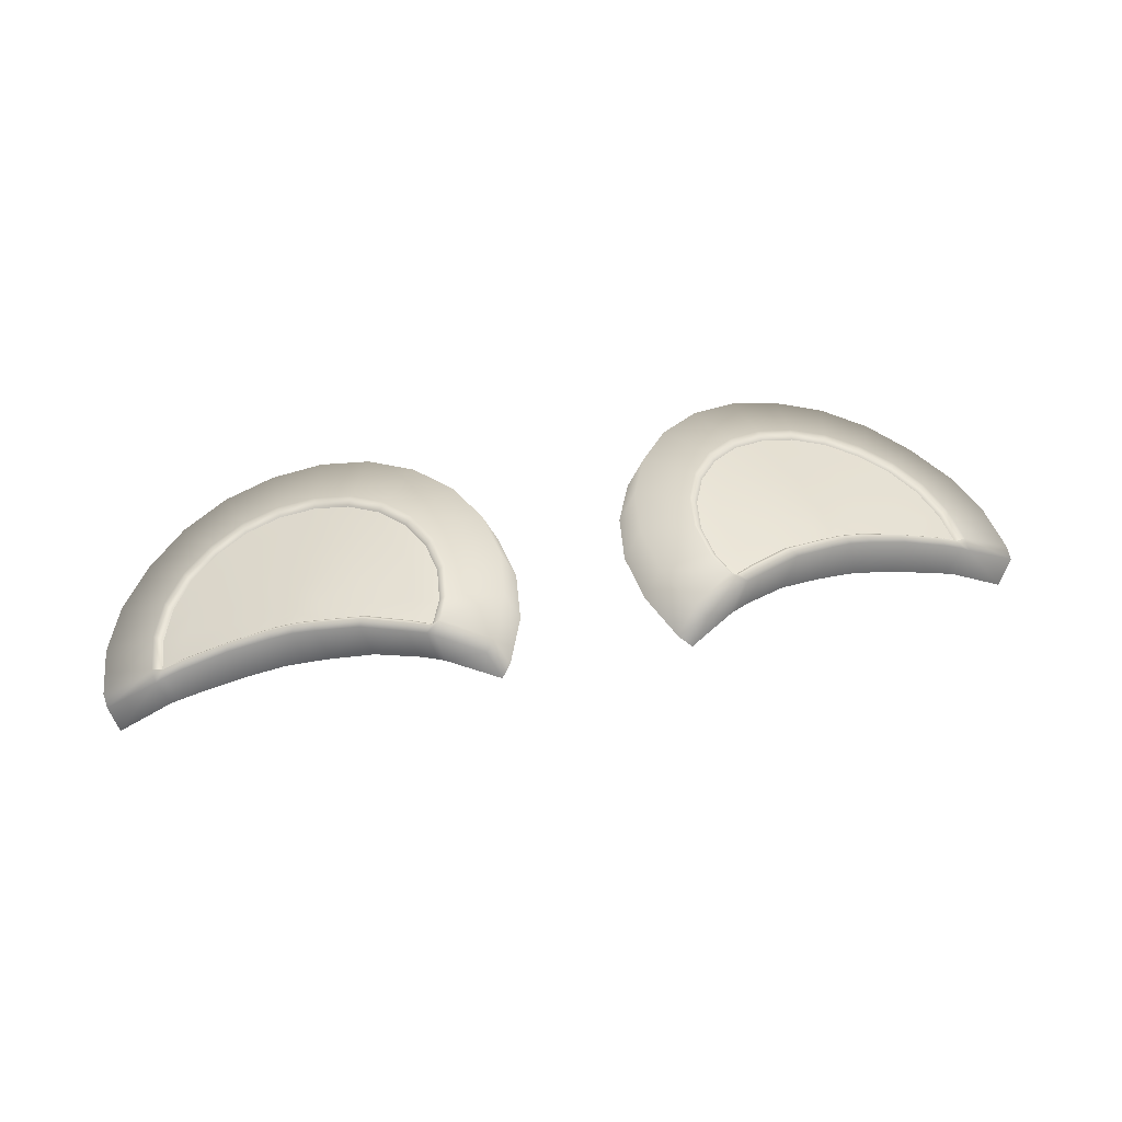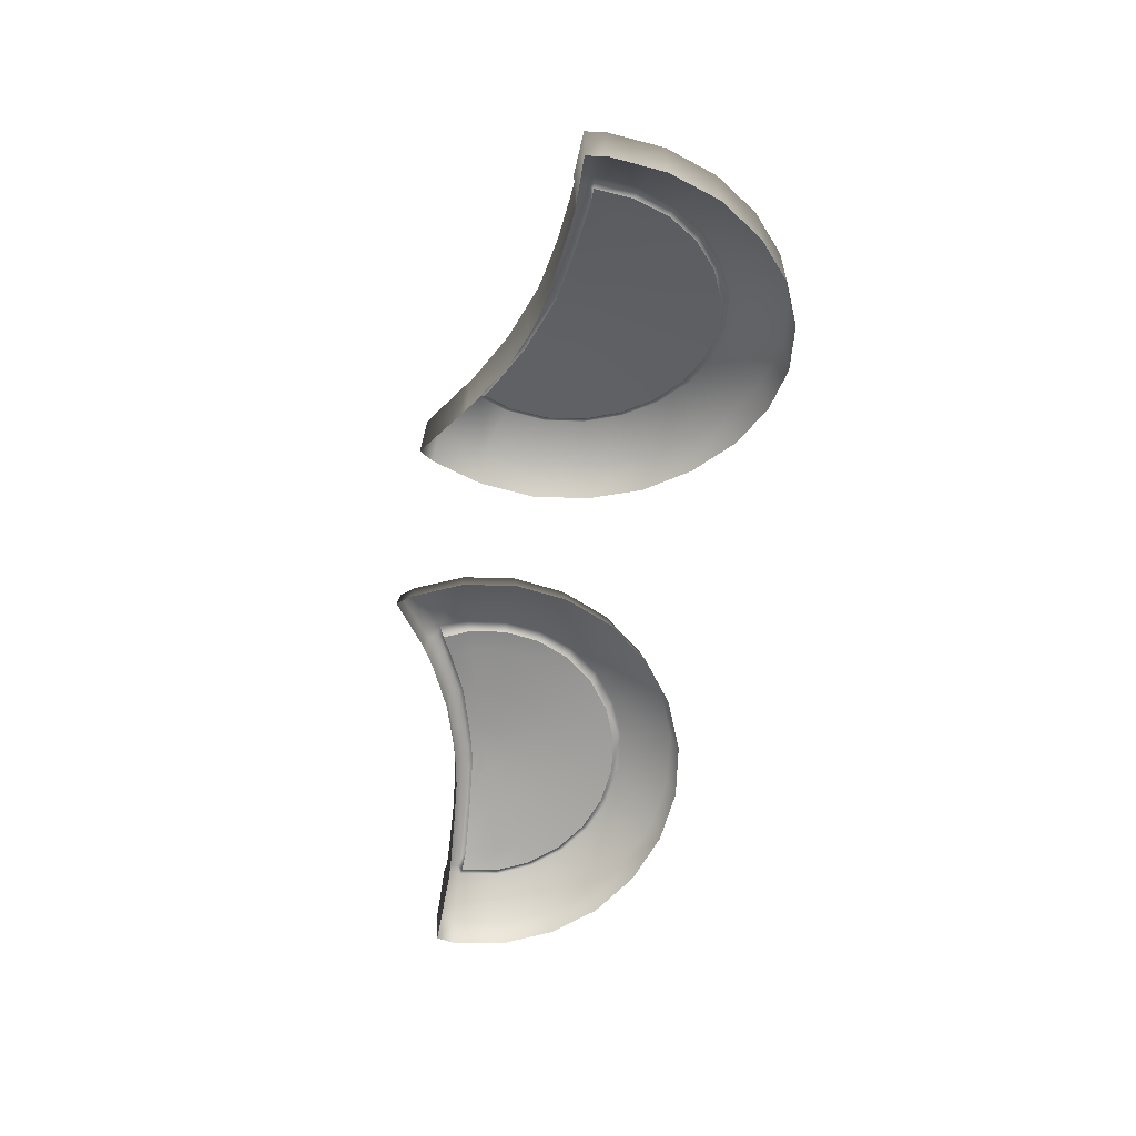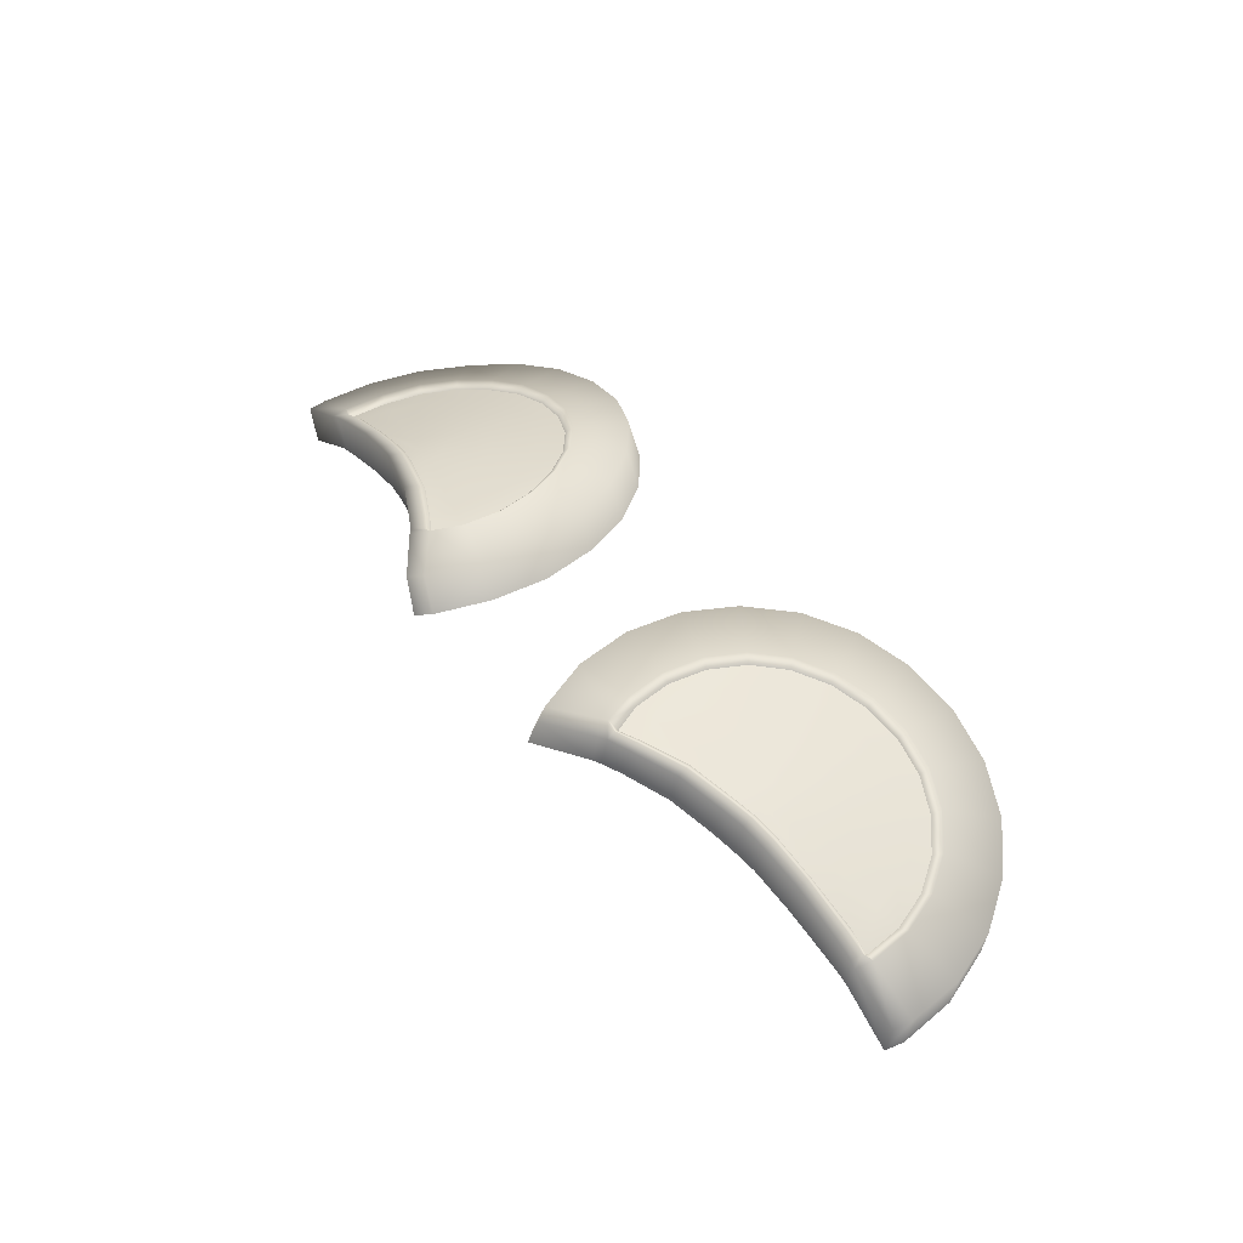
<metadata>
{"format":"obj","ext":"obj","renderer":"f3d","projection":"perspective","resolution":1024,"background":"white","views":[{"elev":46.2,"azim":167.6,"up":"+Z"},{"elev":-56.5,"azim":-99.9,"up":"+Z"},{"elev":45.9,"azim":-125.4,"up":"+Z"}]}
</metadata>
<code>
g pm0999_12_EyeGSkin_sx
v -0.008596 0.1028 0.01831
v -0.009304 0.1045 0.01814
v -0.008862 0.1048 0.0188
v -0.008147 0.103 0.01881
v -0.008313 0.1004 0.01836
v -0.007831 0.1005 0.01887
v -0.004809 0.1038 0.01896
v -0.004399 0.1004 0.01905
v -0.006053 0.1069 0.01867
v -0.004886 0.09709 0.01902
v -0.008177 0.09805 0.01884
v -0.00914 0.09576 0.01868
v -0.008653 0.09813 0.01834
v -0.006194 0.09399 0.01876
v -0.009569 0.09599 0.01818
v -0.01098 0.09415 0.01785
v -0.008269 0.09134 0.01839
v -0.01063 0.09381 0.01834
v -0.01278 0.09276 0.01738
v -0.01254 0.09231 0.01784
v -0.01091 0.08933 0.01779
v -0.01392 0.08808 0.01697
v -0.01475 0.09138 0.01723
v -0.01487 0.09189 0.0168
v -0.01711 0.09161 0.0162
v -0.01712 0.09107 0.01662
v -0.01713 0.08767 0.01607
v -0.01934 0.09193 0.01561
v -0.02034 0.08814 0.01519
v -0.0195 0.0914 0.01599
v -0.02331 0.08946 0.01429
v -0.02141 0.09285 0.01499
v -0.02171 0.09236 0.01535
v -0.02584 0.09153 0.01345
v -0.02361 0.09388 0.01483
v -0.02319 0.09429 0.0145
v -0.02781 0.09421 0.01293
v -0.02505 0.09585 0.01441
v -0.02454 0.09614 0.01409
v -0.02902 0.09733 0.01257
v -0.02593 0.09814 0.01406
v -0.02536 0.09831 0.01377
v -0.0294 0.1007 0.01239
v -0.02561 0.1007 0.01363
v -0.02622 0.1007 0.01392
v -0.02923 0.1019 0.01244
v -0.02606 0.1019 0.01395
v -0.02561 0.101 0.01404
v -0.02431 0.1006 0.01429
v -0.02563 0.1017 0.01412
v -0.02428 0.101 0.01463
v -0.02128 0.1008 0.01546
v -0.02435 0.1018 0.0147
v -0.02138 0.1012 0.01573
v -0.01859 0.1011 0.01635
v -0.0215 0.1019 0.01581
v -0.01878 0.1015 0.01661
v -0.01718 0.1013 0.01673
v -0.01891 0.1023 0.01668
v -0.01735 0.1017 0.01703
v -0.01581 0.1017 0.01706
v -0.01752 0.1025 0.0171
v -0.01601 0.1021 0.01738
v -0.01313 0.1026 0.0177
v -0.01622 0.1029 0.01745
v -0.01334 0.1029 0.01797
v -0.01047 0.1038 0.01805
v -0.01359 0.1037 0.01805
v -0.0107 0.1042 0.01835
v -0.009304 0.1045 0.01814
v -0.011 0.1049 0.01843
v -0.009475 0.1048 0.01853
v -0.009814 0.1055 0.01861
v -0.009413 0.1058 0.01865
v -0.006656 0.1077 0.01854
v 0.008596 0.1028 0.01831
v 0.008862 0.1048 0.0188
v 0.009304 0.1045 0.01814
v 0.008147 0.103 0.01881
v 0.008313 0.1004 0.01836
v 0.007831 0.1005 0.01887
v 0.004809 0.1038 0.01896
v 0.004399 0.1004 0.01905
v 0.006053 0.1069 0.01867
v 0.004886 0.09709 0.01902
v 0.008177 0.09805 0.01884
v 0.00914 0.09576 0.01868
v 0.008653 0.09813 0.01834
v 0.006194 0.09399 0.01876
v 0.009569 0.09599 0.01818
v 0.01098 0.09415 0.01785
v 0.008269 0.09134 0.01839
v 0.01063 0.09381 0.01834
v 0.01278 0.09276 0.01738
v 0.01254 0.09231 0.01784
v 0.01091 0.08933 0.01779
v 0.01392 0.08808 0.01697
v 0.01475 0.09138 0.01723
v 0.01487 0.09189 0.0168
v 0.01711 0.09161 0.0162
v 0.01712 0.09107 0.01662
v 0.01713 0.08767 0.01607
v 0.01934 0.09193 0.01561
v 0.02034 0.08814 0.01519
v 0.0195 0.0914 0.01599
v 0.02331 0.08946 0.01429
v 0.02141 0.09285 0.01499
v 0.02171 0.09236 0.01535
v 0.02584 0.09153 0.01345
v 0.02361 0.09388 0.01483
v 0.02319 0.09429 0.0145
v 0.02781 0.09421 0.01293
v 0.02505 0.09585 0.01441
v 0.02454 0.09614 0.01409
v 0.02902 0.09733 0.01257
v 0.02593 0.09814 0.01406
v 0.02536 0.09831 0.01377
v 0.0294 0.1007 0.01239
v 0.02561 0.1007 0.01363
v 0.02622 0.1007 0.01392
v 0.02923 0.1019 0.01244
v 0.02606 0.1019 0.01395
v 0.02561 0.101 0.01404
v 0.02431 0.1006 0.01429
v 0.02563 0.1017 0.01412
v 0.02428 0.101 0.01463
v 0.02128 0.1008 0.01546
v 0.02435 0.1018 0.0147
v 0.02138 0.1012 0.01573
v 0.01859 0.1011 0.01635
v 0.0215 0.1019 0.01581
v 0.01878 0.1015 0.01661
v 0.01718 0.1013 0.01673
v 0.01891 0.1023 0.01668
v 0.01735 0.1017 0.01703
v 0.01581 0.1017 0.01706
v 0.01752 0.1025 0.0171
v 0.01601 0.1021 0.01738
v 0.01313 0.1026 0.0177
v 0.01622 0.1029 0.01745
v 0.01334 0.1029 0.01797
v 0.01047 0.1038 0.01805
v 0.01359 0.1037 0.01805
v 0.0107 0.1042 0.01835
v 0.009304 0.1045 0.01814
v 0.011 0.1049 0.01843
v 0.009475 0.1048 0.01853
v 0.009814 0.1055 0.01861
v 0.009413 0.1058 0.01865
v 0.006656 0.1077 0.01854
v 0.0294 0.1007 0.01239
v 0.02861 0.09719 0.01008
v 0.02902 0.09733 0.01257
v 0.02781 0.09421 0.01293
v 0.02901 0.1006 0.009936
v 0.02737 0.09401 0.01048
v 0.02584 0.09153 0.01345
v 0.02534 0.09126 0.011
v 0.02882 0.1018 0.009976
v 0.02923 0.1019 0.01244
v 0.02606 0.1019 0.01395
v 0.02548 0.1016 0.01158
v 0.02563 0.1017 0.01412
v 0.02493 0.1016 0.01175
v 0.02435 0.1018 0.0147
v 0.0238 0.1016 0.01213
v 0.0215 0.1019 0.01581
v 0.02087 0.1019 0.01313
v 0.01891 0.1023 0.01668
v 0.01827 0.1021 0.01384
v 0.01752 0.1025 0.0171
v 0.01688 0.1024 0.01417
v 0.01622 0.1029 0.01745
v 0.01542 0.1027 0.01455
v 0.01359 0.1037 0.01805
v 0.01285 0.1036 0.01529
v 0.011 0.1049 0.01843
v 0.01022 0.1049 0.01592
v 0.009814 0.1055 0.01861
v 0.009241 0.1055 0.01611
v 0.009413 0.1058 0.01865
v 0.008808 0.1058 0.01618
v 0.006656 0.1077 0.01854
v 0.005808 0.1079 0.01625
v 0.005153 0.107 0.01638
v 0.006053 0.1069 0.01867
v 0.004809 0.1038 0.01896
v 0.003877 0.1038 0.01669
v 0.004399 0.1004 0.01905
v 0.003446 0.1004 0.01678
v 0.003938 0.09701 0.01675
v 0.004886 0.09709 0.01902
v 0.006194 0.09399 0.01876
v 0.005269 0.09383 0.01649
v 0.007382 0.09112 0.0161
v 0.008269 0.09134 0.01839
v 0.01091 0.08933 0.01779
v 0.01007 0.08906 0.01547
v 0.01315 0.08777 0.01464
v 0.01392 0.08808 0.01697
v 0.01643 0.08734 0.01372
v 0.01713 0.08767 0.01607
v 0.01972 0.08781 0.0128
v 0.02034 0.08814 0.01519
v 0.02331 0.08946 0.01429
v 0.02274 0.08915 0.01184
v -0.0294 0.1007 0.01239
v -0.02902 0.09733 0.01257
v -0.02861 0.09719 0.01008
v -0.02781 0.09421 0.01293
v -0.02901 0.1006 0.009936
v -0.02737 0.09401 0.01048
v -0.02584 0.09153 0.01345
v -0.02534 0.09126 0.011
v -0.02882 0.1018 0.009976
v -0.02923 0.1019 0.01244
v -0.02606 0.1019 0.01395
v -0.02548 0.1016 0.01158
v -0.02563 0.1017 0.01412
v -0.02493 0.1016 0.01175
v -0.02435 0.1018 0.0147
v -0.0238 0.1016 0.01213
v -0.0215 0.1019 0.01581
v -0.02087 0.1019 0.01313
v -0.01891 0.1023 0.01668
v -0.01827 0.1021 0.01384
v -0.01752 0.1025 0.0171
v -0.01688 0.1024 0.01417
v -0.01622 0.1029 0.01745
v -0.01542 0.1027 0.01455
v -0.01359 0.1037 0.01805
v -0.01285 0.1036 0.01529
v -0.011 0.1049 0.01843
v -0.01022 0.1049 0.01592
v -0.009814 0.1055 0.01861
v -0.009241 0.1055 0.01611
v -0.009413 0.1058 0.01865
v -0.008808 0.1058 0.01618
v -0.006656 0.1077 0.01854
v -0.005808 0.1079 0.01625
v -0.005153 0.107 0.01638
v -0.006053 0.1069 0.01867
v -0.004809 0.1038 0.01896
v -0.003877 0.1038 0.01669
v -0.004399 0.1004 0.01905
v -0.003446 0.1004 0.01678
v -0.003938 0.09701 0.01675
v -0.004886 0.09709 0.01902
v -0.006194 0.09399 0.01876
v -0.005269 0.09383 0.01649
v -0.007382 0.09112 0.0161
v -0.008269 0.09134 0.01839
v -0.01091 0.08933 0.01779
v -0.01007 0.08906 0.01547
v -0.01315 0.08777 0.01464
v -0.01392 0.08808 0.01697
v -0.01643 0.08734 0.01372
v -0.01713 0.08767 0.01607
v -0.01972 0.08781 0.0128
v -0.02034 0.08814 0.01519
v -0.02331 0.08946 0.01429
v -0.02274 0.08915 0.01184
v -0.008596 0.1028 0.01831
v -0.01047 0.1038 0.01805
v -0.009304 0.1045 0.01814
v -0.009976 0.1024 0.01814
v -0.008313 0.1004 0.01836
v -0.01285 0.1016 0.01774
v -0.01313 0.1026 0.0177
v -0.009756 0.1005 0.01823
v -0.008653 0.09813 0.01834
v -0.01273 0.1005 0.01779
v -0.01003 0.09852 0.01818
v -0.009569 0.09599 0.01818
v -0.01569 0.1009 0.01713
v -0.01581 0.1017 0.01706
v -0.01711 0.1005 0.0168
v -0.01718 0.1013 0.01673
v -0.01859 0.1011 0.01635
v -0.01566 0.1005 0.01714
v -0.0129 0.09928 0.01775
v -0.01078 0.09671 0.018
v -0.01098 0.09415 0.01785
v -0.01337 0.09819 0.01764
v -0.01196 0.09516 0.0177
v -0.01278 0.09276 0.01738
v -0.01573 0.1001 0.01713
v -0.01589 0.09971 0.01708
v -0.01864 0.1006 0.01631
v -0.02128 0.1008 0.01546
v -0.01861 0.1002 0.01633
v -0.01615 0.0994 0.01702
v -0.01646 0.09917 0.01693
v -0.01408 0.09727 0.01745
v -0.01348 0.09398 0.0173
v -0.01487 0.09189 0.0168
v -0.01501 0.09657 0.01721
v -0.01524 0.09325 0.01682
v -0.01711 0.09161 0.0162
v -0.01683 0.09903 0.01683
v -0.01607 0.09613 0.01692
v -0.01712 0.09302 0.01631
v -0.01934 0.09193 0.01561
v -0.01721 0.096 0.01661
v -0.019 0.0933 0.0158
v -0.02141 0.09285 0.01499
v -0.01722 0.09899 0.01673
v -0.01834 0.09618 0.0163
v -0.0176 0.09906 0.01662
v -0.02074 0.09407 0.01531
v -0.02319 0.09429 0.0145
v -0.01939 0.09666 0.01601
v -0.01795 0.09923 0.01652
v -0.02223 0.09528 0.01489
v -0.02454 0.09614 0.01409
v -0.01825 0.09949 0.01644
v -0.02028 0.0974 0.01576
v -0.02336 0.09685 0.01456
v -0.02536 0.09831 0.01377
v -0.01847 0.09982 0.01637
v -0.02095 0.09835 0.01556
v -0.02136 0.09946 0.01544
v -0.02431 0.1006 0.01429
v -0.02406 0.09868 0.01434
v -0.02561 0.1007 0.01363
v 0.008596 0.1028 0.01831
v 0.009304 0.1045 0.01814
v 0.01047 0.1038 0.01805
v 0.009976 0.1024 0.01814
v 0.008313 0.1004 0.01836
v 0.01285 0.1016 0.01774
v 0.01313 0.1026 0.0177
v 0.009756 0.1005 0.01823
v 0.008653 0.09813 0.01834
v 0.01273 0.1005 0.01779
v 0.01003 0.09852 0.01818
v 0.009569 0.09599 0.01818
v 0.01569 0.1009 0.01713
v 0.01581 0.1017 0.01706
v 0.01711 0.1005 0.0168
v 0.01718 0.1013 0.01673
v 0.01859 0.1011 0.01635
v 0.01566 0.1005 0.01714
v 0.0129 0.09928 0.01775
v 0.01078 0.09671 0.018
v 0.01098 0.09415 0.01785
v 0.01337 0.09819 0.01764
v 0.01196 0.09516 0.0177
v 0.01278 0.09276 0.01738
v 0.01573 0.1001 0.01713
v 0.01589 0.09971 0.01708
v 0.01864 0.1006 0.01631
v 0.02128 0.1008 0.01546
v 0.01861 0.1002 0.01633
v 0.01615 0.0994 0.01702
v 0.01646 0.09917 0.01693
v 0.01408 0.09727 0.01745
v 0.01348 0.09398 0.0173
v 0.01487 0.09189 0.0168
v 0.01501 0.09657 0.01721
v 0.01524 0.09325 0.01682
v 0.01711 0.09161 0.0162
v 0.01683 0.09903 0.01683
v 0.01607 0.09613 0.01692
v 0.01712 0.09302 0.01631
v 0.01934 0.09193 0.01561
v 0.01721 0.096 0.01661
v 0.019 0.0933 0.0158
v 0.02141 0.09285 0.01499
v 0.01722 0.09899 0.01673
v 0.01834 0.09618 0.0163
v 0.0176 0.09906 0.01662
v 0.02074 0.09407 0.01531
v 0.02319 0.09429 0.0145
v 0.01795 0.09923 0.01652
v 0.01939 0.09666 0.01601
v 0.02223 0.09528 0.01489
v 0.02454 0.09614 0.01409
v 0.01825 0.09949 0.01644
v 0.02028 0.0974 0.01576
v 0.02336 0.09685 0.01456
v 0.02536 0.09831 0.01377
v 0.01847 0.09982 0.01637
v 0.02095 0.09835 0.01556
v 0.02136 0.09946 0.01544
v 0.02431 0.1006 0.01429
v 0.02406 0.09868 0.01434
v 0.02561 0.1007 0.01363
g pm0999_12_EyeGSkin_sx_0
f 3 2 1
f 4 3 1
f 1 5 4
f 5 6 4
f 4 7 3
f 4 6 7
f 6 8 7
f 7 9 3
f 10 8 6
f 11 6 5
f 11 10 6
f 11 12 10
f 13 11 5
f 11 13 12
f 12 14 10
f 13 15 12
f 12 15 16
f 17 14 12
f 18 12 16
f 18 17 12
f 18 16 19
f 18 20 17
f 20 18 19
f 20 21 17
f 21 20 22
f 20 19 23
f 20 23 22
f 19 24 23
f 23 24 25
f 22 23 26
f 26 23 25
f 27 22 26
f 26 25 28
f 27 26 29
f 30 26 28
f 26 30 29
f 29 30 31
f 30 28 32
f 30 33 31
f 33 30 32
f 31 33 34
f 33 32 35
f 33 35 34
f 32 36 35
f 34 35 37
f 35 36 38
f 35 38 37
f 36 39 38
f 37 38 40
f 38 39 41
f 38 41 40
f 39 42 41
f 40 41 43
f 41 42 44
f 41 45 43
f 45 41 44
f 46 43 45
f 47 46 45
f 48 45 44
f 47 45 48
f 48 44 49
f 50 47 48
f 51 48 49
f 50 48 51
f 51 49 52
f 53 50 51
f 54 51 52
f 53 51 54
f 54 52 55
f 56 53 54
f 57 54 55
f 56 54 57
f 57 55 58
f 59 56 57
f 60 57 58
f 59 57 60
f 60 58 61
f 62 59 60
f 63 60 61
f 62 60 63
f 63 61 64
f 65 62 63
f 66 63 64
f 65 63 66
f 66 64 67
f 68 65 66
f 69 66 67
f 68 66 69
f 69 67 70
f 71 68 69
f 72 69 70
f 71 69 72
f 73 71 72
f 72 70 3
f 73 72 3
f 74 73 3
f 74 3 9
f 75 74 9
f 78 77 76
f 77 79 76
f 80 76 79
f 81 80 79
f 82 79 77
f 81 79 82
f 83 81 82
f 84 82 77
f 83 85 81
f 81 86 80
f 85 86 81
f 87 86 85
f 86 88 80
f 88 86 87
f 89 87 85
f 90 88 87
f 90 87 91
f 89 92 87
f 87 93 91
f 92 93 87
f 91 93 94
f 95 93 92
f 93 95 94
f 96 95 92
f 95 96 97
f 94 95 98
f 98 95 97
f 99 94 98
f 99 98 100
f 98 97 101
f 98 101 100
f 97 102 101
f 100 101 103
f 101 102 104
f 101 105 103
f 105 101 104
f 105 104 106
f 103 105 107
f 108 105 106
f 105 108 107
f 108 106 109
f 107 108 110
f 110 108 109
f 111 107 110
f 110 109 112
f 111 110 113
f 113 110 112
f 114 111 113
f 113 112 115
f 114 113 116
f 116 113 115
f 117 114 116
f 116 115 118
f 117 116 119
f 120 116 118
f 116 120 119
f 118 121 120
f 121 122 120
f 120 123 119
f 120 122 123
f 119 123 124
f 122 125 123
f 123 126 124
f 123 125 126
f 124 126 127
f 125 128 126
f 126 129 127
f 126 128 129
f 127 129 130
f 128 131 129
f 129 132 130
f 129 131 132
f 130 132 133
f 131 134 132
f 132 135 133
f 132 134 135
f 133 135 136
f 134 137 135
f 135 138 136
f 135 137 138
f 136 138 139
f 137 140 138
f 138 141 139
f 138 140 141
f 139 141 142
f 140 143 141
f 141 144 142
f 141 143 144
f 142 144 145
f 143 146 144
f 144 147 145
f 144 146 147
f 146 148 147
f 145 147 77
f 147 148 77
f 148 149 77
f 77 149 84
f 149 150 84
f 153 152 151
f 153 154 152
f 152 155 151
f 154 156 152
f 154 157 156
f 157 158 156
f 155 159 151
f 159 160 151
f 160 159 161
f 159 162 161
f 161 162 163
f 162 164 163
f 163 164 165
f 164 166 165
f 165 166 167
f 166 168 167
f 167 168 169
f 168 170 169
f 169 170 171
f 170 172 171
f 171 172 173
f 172 174 173
f 173 174 175
f 174 176 175
f 175 176 177
f 176 178 177
f 177 178 179
f 178 180 179
f 179 180 181
f 180 182 181
f 181 182 183
f 182 184 183
f 183 184 185
f 186 183 185
f 186 185 187
f 185 188 187
f 189 187 188
f 190 189 188
f 190 191 189
f 191 192 189
f 193 192 191
f 194 193 191
f 194 195 193
f 195 196 193
f 197 196 195
f 198 197 195
f 197 198 199
f 200 197 199
f 200 199 201
f 202 200 201
f 202 201 203
f 204 202 203
f 204 203 205
f 203 206 205
f 205 206 158
f 157 205 158
f 209 208 207
f 210 208 209
f 211 209 207
f 212 210 209
f 213 210 212
f 214 213 212
f 215 211 207
f 216 215 207
f 215 216 217
f 218 215 217
f 218 217 219
f 220 218 219
f 220 219 221
f 222 220 221
f 222 221 223
f 224 222 223
f 224 223 225
f 226 224 225
f 226 225 227
f 228 226 227
f 228 227 229
f 230 228 229
f 230 229 231
f 232 230 231
f 232 231 233
f 234 232 233
f 234 233 235
f 236 234 235
f 236 235 237
f 238 236 237
f 238 237 239
f 240 238 239
f 240 239 241
f 239 242 241
f 241 242 243
f 244 241 243
f 243 245 244
f 245 246 244
f 247 246 245
f 248 247 245
f 248 249 247
f 249 250 247
f 251 250 249
f 252 251 249
f 252 253 251
f 253 254 251
f 254 253 255
f 253 256 255
f 255 256 257
f 256 258 257
f 257 258 259
f 258 260 259
f 259 260 261
f 262 259 261
f 262 261 214
f 261 213 214
g pm0999_12_EyeGSkin_sx_1
f 265 264 263
f 264 266 263
f 263 266 267
f 268 266 264
f 269 268 264
f 266 270 267
f 267 270 271
f 272 270 266
f 268 272 266
f 270 273 271
f 273 270 272
f 271 273 274
f 275 268 269
f 276 275 269
f 276 277 275
f 278 277 276
f 279 277 278
f 275 280 268
f 280 272 268
f 275 277 280
f 281 272 280
f 281 273 272
f 273 282 274
f 274 282 283
f 284 282 273
f 281 284 273
f 282 285 283
f 285 282 284
f 283 285 286
f 287 281 280
f 280 277 287
f 287 288 281
f 288 284 281
f 287 277 288
f 289 277 279
f 289 279 290
f 291 277 289
f 289 290 291
f 288 277 292
f 292 277 293
f 294 284 288
f 292 294 288
f 294 285 284
f 292 293 294
f 285 295 286
f 286 295 296
f 294 297 285
f 293 297 294
f 297 295 285
f 295 298 296
f 296 298 299
f 293 300 297
f 293 277 300
f 297 301 295
f 301 298 295
f 300 301 297
f 298 302 299
f 302 298 301
f 299 302 303
f 304 301 300
f 304 302 301
f 302 305 303
f 303 305 306
f 300 277 307
f 307 304 300
f 304 308 302
f 308 305 302
f 307 309 304
f 307 277 309
f 309 308 304
f 305 310 306
f 306 310 311
f 308 312 305
f 312 310 305
f 309 313 308
f 309 277 313
f 313 312 308
f 310 314 311
f 311 314 315
f 313 277 316
f 313 316 312
f 312 317 310
f 317 314 310
f 316 317 312
f 314 318 315
f 318 314 317
f 315 318 319
f 316 277 320
f 320 277 291
f 321 317 316
f 320 321 316
f 320 291 321
f 321 318 317
f 291 322 321
f 321 322 318
f 290 322 291
f 290 323 322
f 318 324 319
f 322 324 318
f 323 324 322
f 319 324 325
f 324 323 325
f 328 327 326
f 329 328 326
f 329 326 330
f 329 331 328
f 331 332 328
f 333 329 330
f 333 330 334
f 333 335 329
f 335 331 329
f 336 333 334
f 333 336 335
f 336 334 337
f 331 338 332
f 338 339 332
f 340 339 338
f 340 341 339
f 340 342 341
f 343 338 331
f 335 343 331
f 340 338 343
f 335 344 343
f 336 344 335
f 345 336 337
f 345 337 346
f 345 347 336
f 347 344 336
f 348 345 346
f 345 348 347
f 348 346 349
f 344 350 343
f 340 343 350
f 351 350 344
f 347 351 344
f 340 350 351
f 340 352 342
f 342 352 353
f 340 354 352
f 353 352 354
f 340 351 355
f 340 355 356
f 347 357 351
f 357 355 351
f 348 357 347
f 356 355 357
f 358 348 349
f 358 349 359
f 360 357 348
f 360 356 357
f 358 360 348
f 361 358 359
f 361 359 362
f 363 356 360
f 340 356 363
f 364 360 358
f 361 364 358
f 364 363 360
f 365 361 362
f 361 365 364
f 365 362 366
f 364 367 363
f 365 367 364
f 368 365 366
f 368 366 369
f 340 363 370
f 367 370 363
f 371 367 365
f 368 371 365
f 372 370 367
f 340 370 372
f 371 372 367
f 373 368 369
f 373 369 374
f 375 372 371
f 340 372 375
f 376 371 368
f 376 375 371
f 373 376 368
f 377 373 374
f 377 374 378
f 340 375 379
f 379 375 376
f 380 376 373
f 377 380 373
f 380 379 376
f 381 377 378
f 377 381 380
f 381 378 382
f 340 379 383
f 340 383 354
f 380 384 379
f 384 383 379
f 354 383 384
f 381 384 380
f 385 354 384
f 385 384 381
f 385 353 354
f 386 353 385
f 387 381 382
f 387 385 381
f 387 386 385
f 387 382 388
f 386 387 388

</code>
